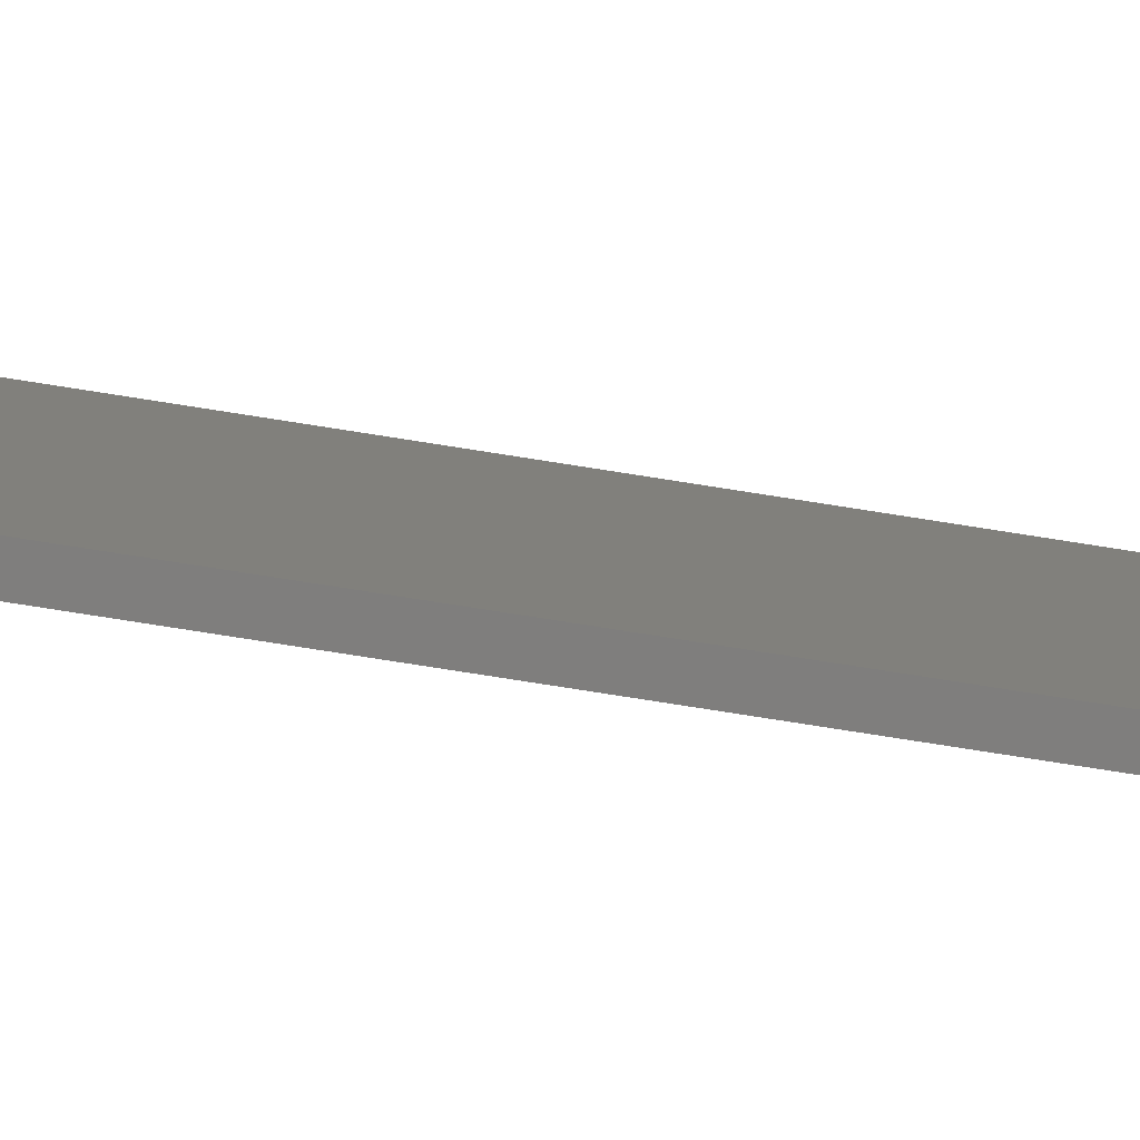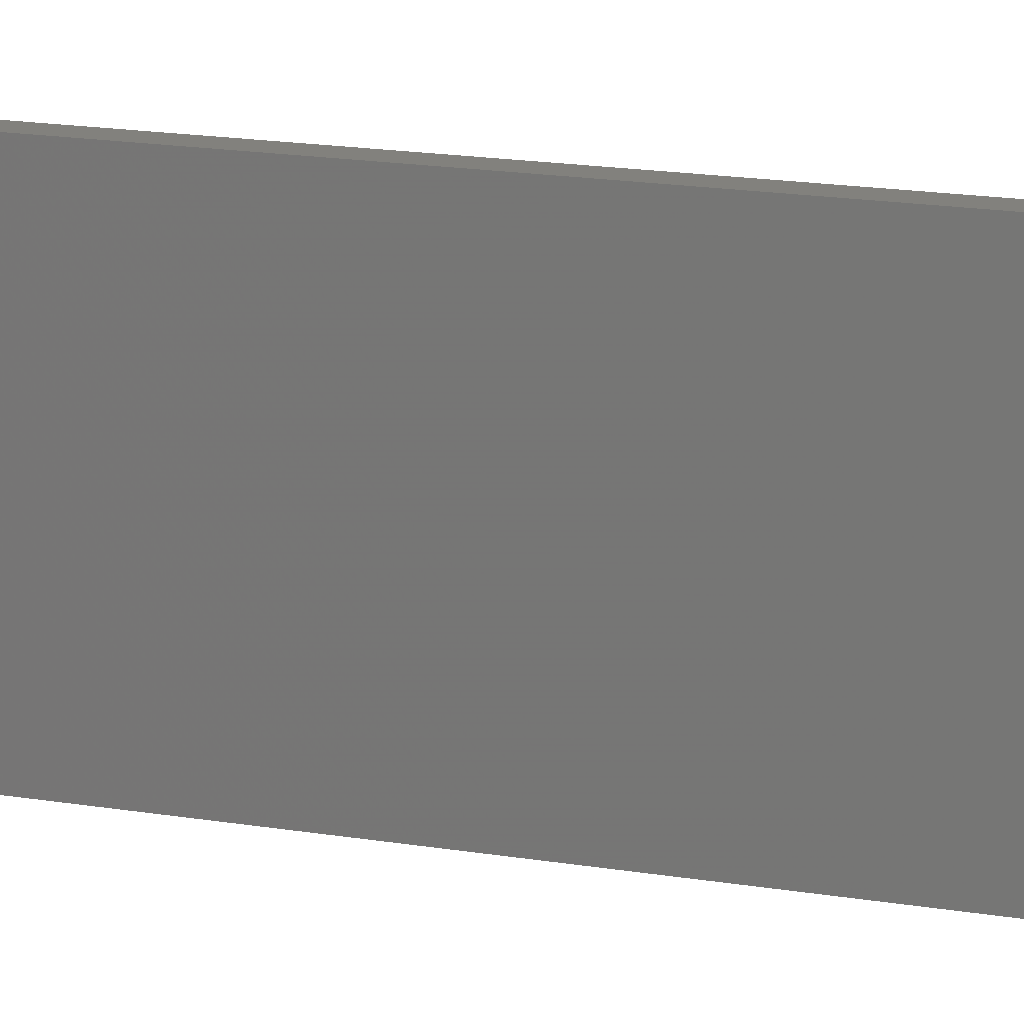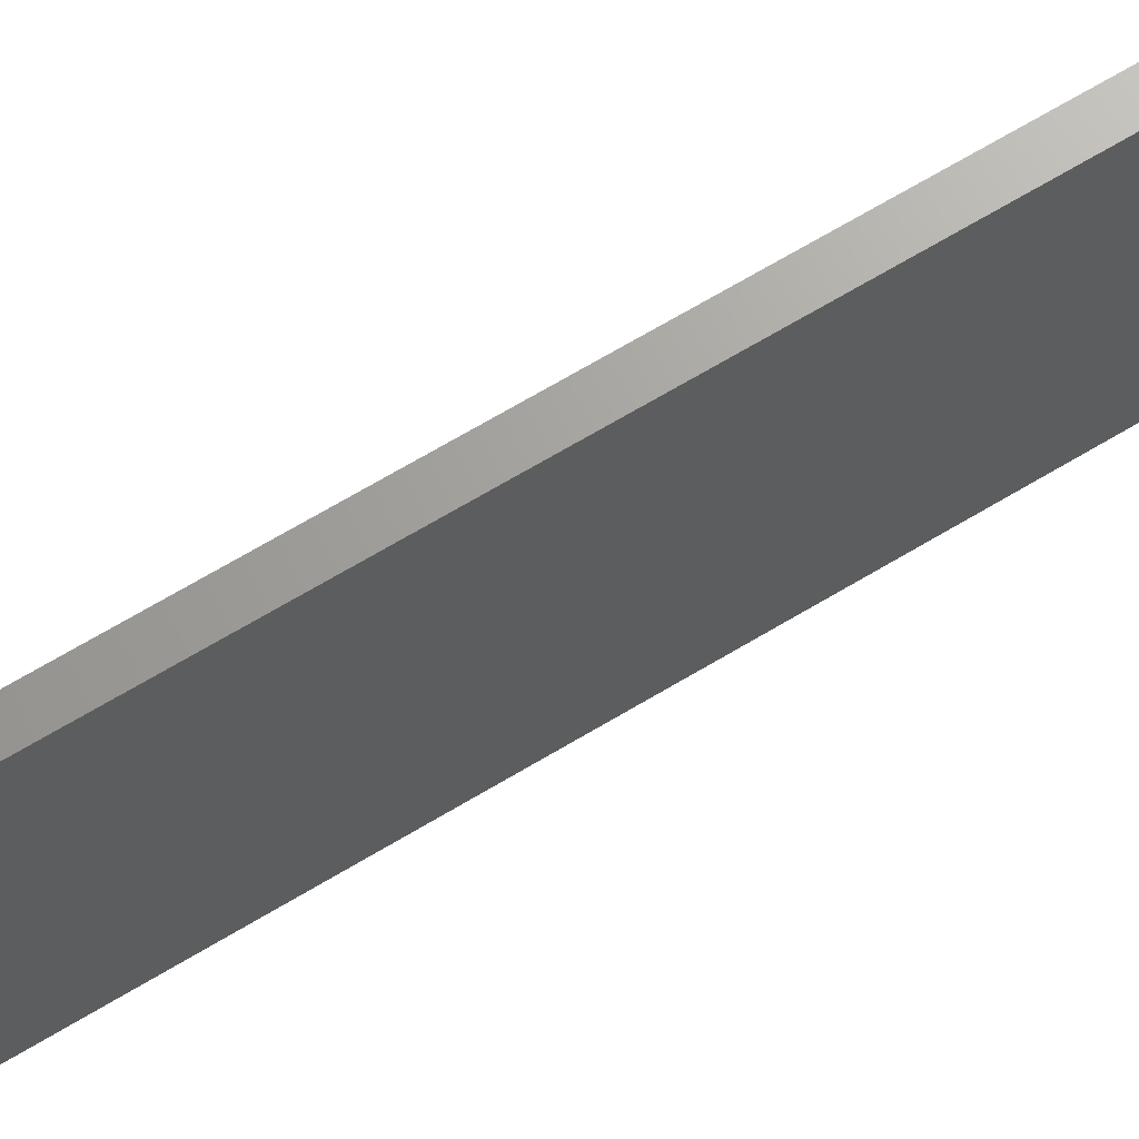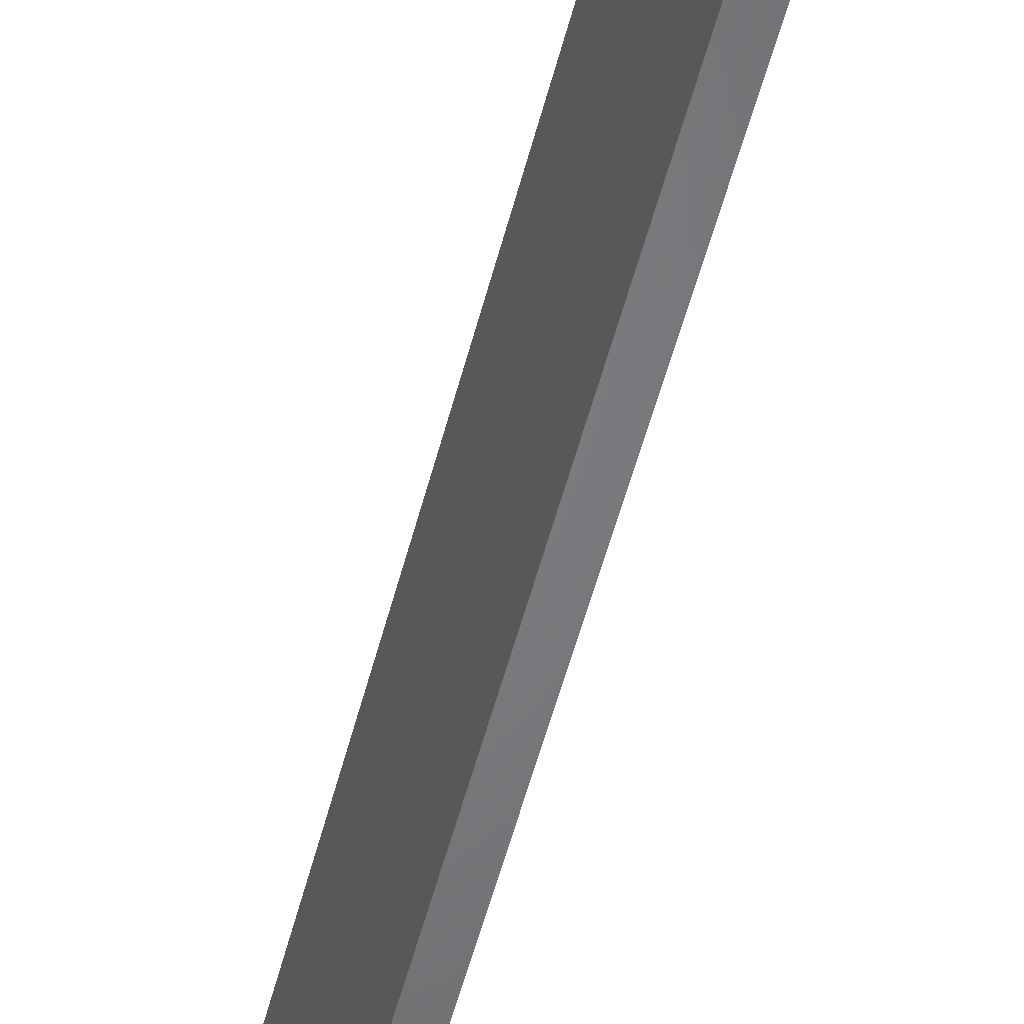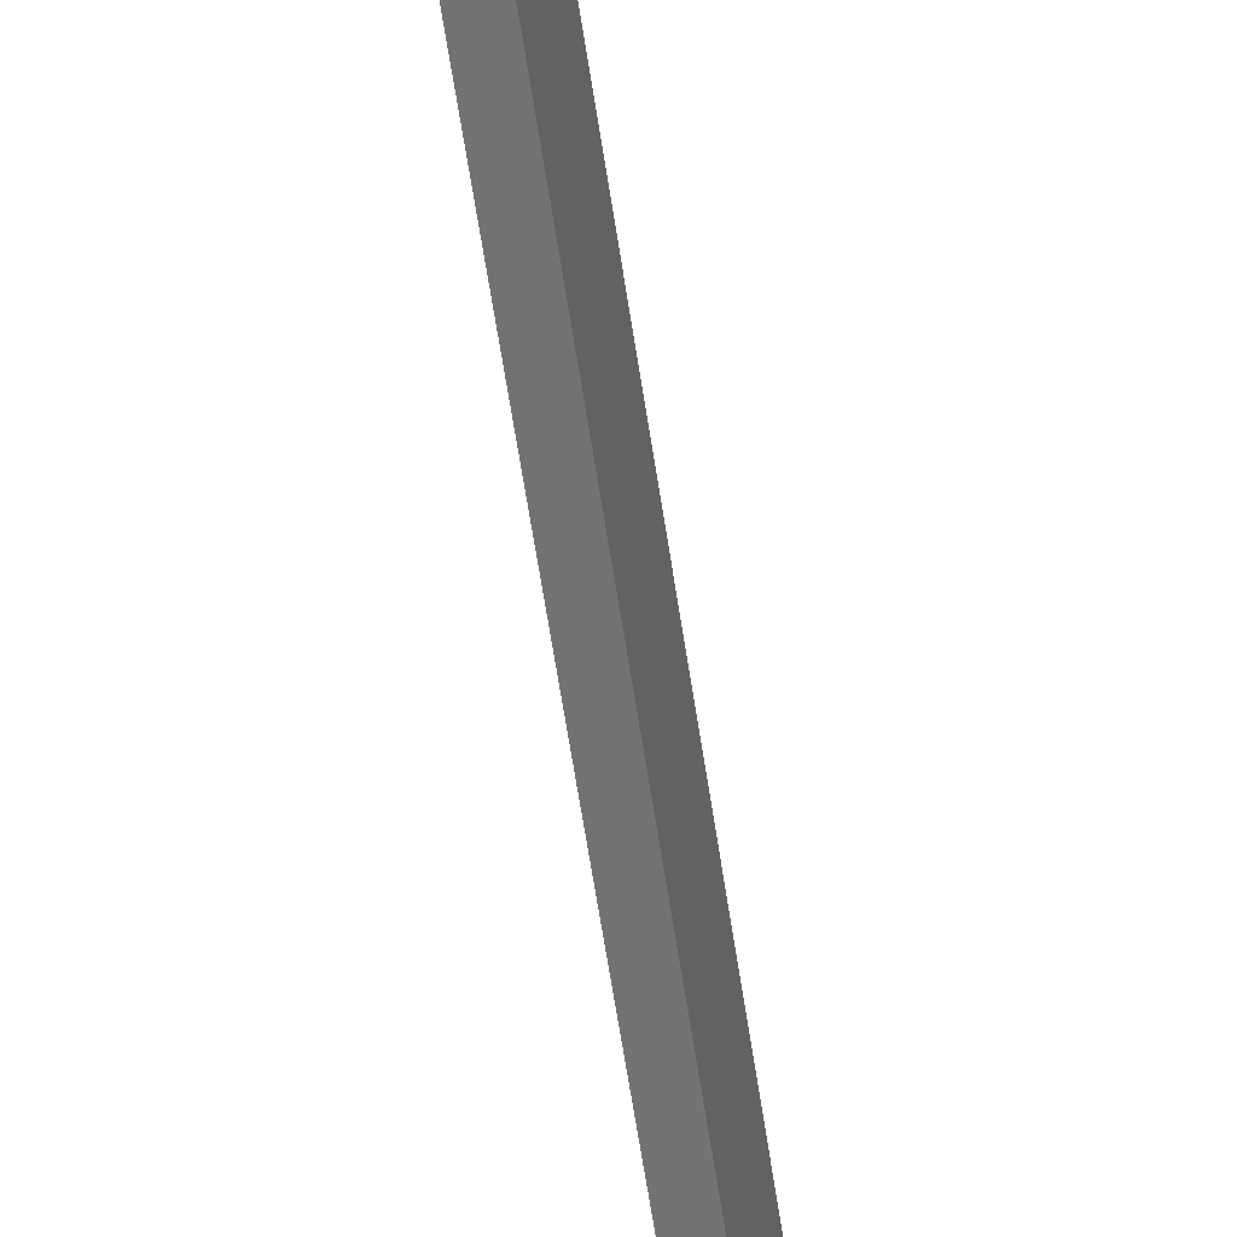
<metadata>
{"format":"stl","ext":"stl","renderer":"f3d","projection":"perspective","resolution":1024,"background":"white","views":[{"elev":-78.2,"azim":81.1,"up":"+Z"},{"elev":15.2,"azim":110.8,"up":"+Z"},{"elev":67.6,"azim":-121.1,"up":"+Z"},{"elev":-51.1,"azim":-13.9,"up":"+Z"},{"elev":-64.0,"azim":-171.3,"up":"+Z"}]}
</metadata>
<code>
# stl→obj: 208 verts, 412 faces
v 4.45 107.5 3.953
v 4.45 107.5 25.55
v 4.45 107.2 3.274
v 2.45 4.45 2.45
v 2.45 3.081 2.992
v 2.45 2.454 4.324
v 2.45 105.8 27.53
v 2.45 105.9 27.51
v 2.45 106 27.49
v 4.45 2.45 25.55
v 4.45 107.5 4.324
v 2.45 107.5 4.45
v 4.45 107.5 4.45
v 2.45 107.2 3.274
v 2.45 107.2 3.378
v 4.45 107.2 3.378
v 2.45 4.45 27.55
v 2.45 107.4 3.598
v 4.45 4.075 2.485
v 2.45 105.5 2.45
v 4.45 105.5 2.45
v 4.45 107.4 3.714
v 2.45 107.5 3.832
v 4.45 107.5 3.832
v 4.45 107.4 3.598
v 2.45 2.45 25.55
v 2.45 105.5 27.55
v 4.45 4.45 2.45
v 2.45 106.6 2.761
v 2.45 107.1 3.175
v 4.45 107 3.081
v 2.45 107 3.081
v 2.45 107.5 25.68
v 4.45 107.5 4.199
v 4.45 107.3 3.486
v 4.45 107.5 4.075
v 2.45 107.5 4.075
v 2.45 3.081 27.01
v 2.45 3.714 27.41
v 2.45 2.454 25.68
v 4.45 4.45 27.55
v 4.45 105.5 27.55
v 4.45 105.7 2.454
v 4.45 105.8 2.466
v 4.45 106 2.513
v 4.45 106.2 2.548
v 2.45 107.5 25.55
v 2.45 107.3 3.486
v 2.45 2.64 3.598
v 2.45 2.45 4.45
v 2.45 4.324 27.55
v 4.45 106.6 27.24
v 4.45 4.199 2.466
v 4.45 106.9 2.992
v 2.45 106.4 2.64
v 2.45 106.3 2.59
v 2.45 106.2 2.548
v 2.45 106.8 2.909
v 2.45 107.1 26.82
v 2.45 107.4 26.29
v 2.45 107.5 4.199
v 2.45 3.714 2.59
v 2.45 3.378 2.761
v 4.45 2.454 4.324
v 4.45 2.45 4.45
v 2.45 2.59 26.29
v 2.45 2.832 26.73
v 2.45 2.485 25.92
v 2.45 2.513 26.05
v 4.45 3.081 27.01
v 2.45 3.175 27.09
v 4.45 4.324 27.55
v 2.45 3.598 2.64
v 4.45 3.486 2.697
v 2.45 3.486 2.697
v 4.45 4.324 2.454
v 2.45 105.8 2.466
v 4.45 106.8 2.909
v 2.45 106.9 2.992
v 4.45 107.1 3.175
v 4.45 107 26.92
v 4.45 106.9 27.01
v 4.45 106.8 27.09
v 4.45 106.2 27.45
v 2.45 106.2 27.45
v 4.45 107.3 26.51
v 2.45 107.5 26.05
v 2.45 107.4 3.714
v 2.45 4.075 2.485
v 4.45 3.081 2.992
v 4.45 3.378 2.761
v 4.45 3.714 2.59
v 2.45 2.513 3.953
v 2.45 2.466 4.199
v 4.45 2.466 4.199
v 2.45 2.992 3.081
v 4.45 2.59 26.29
v 4.45 2.485 25.92
v 2.45 2.992 26.92
v 4.45 2.992 26.92
v 2.45 2.64 26.4
v 2.45 4.075 27.51
v 4.45 3.714 27.41
v 2.45 3.832 27.45
v 2.45 3.378 27.24
v 2.45 3.486 27.3
v 4.45 3.378 27.24
v 4.45 105.8 27.53
v 4.45 105.9 27.51
v 2.45 4.199 2.466
v 2.45 105.7 2.454
v 2.45 106 2.513
v 4.45 105.9 2.485
v 4.45 106.5 2.697
v 2.45 106.5 2.697
v 4.45 106.7 2.832
v 2.45 106.7 2.832
v 2.45 106.6 27.24
v 2.45 106.5 27.3
v 2.45 106.9 27.01
v 2.45 107.5 25.8
v 4.45 107.5 25.8
v 4.45 107.1 26.82
v 4.45 107.5 26.17
v 2.45 107.5 26.17
v 2.45 107.5 3.953
v 2.45 107.5 4.324
v 4.45 2.64 3.598
v 2.45 2.59 3.714
v 2.45 3.274 2.832
v 4.45 2.832 3.274
v 2.45 2.832 3.274
v 2.45 2.697 3.486
v 2.45 2.466 25.8
v 4.45 2.832 26.73
v 2.45 2.909 26.82
v 2.45 2.548 26.17
v 4.45 2.548 26.17
v 4.45 2.466 25.8
v 4.45 2.697 26.51
v 2.45 2.697 26.51
v 2.45 2.761 26.62
v 2.45 4.199 27.53
v 4.45 4.075 27.51
v 2.45 3.274 27.17
v 4.45 3.953 27.49
v 2.45 3.953 27.49
v 2.45 3.598 27.36
v 4.45 3.598 27.36
v 4.45 3.274 27.17
v 2.45 105.7 27.55
v 2.45 105.9 2.485
v 4.45 106.3 2.59
v 4.45 106.4 2.64
v 4.45 106 27.49
v 2.45 106.3 27.41
v 2.45 107 26.92
v 2.45 107.3 26.51
v 2.45 107.4 26.4
v 4.45 107.4 26.29
v 2.45 107.5 25.92
v 4.45 107.5 25.92
v 2.45 3.953 2.513
v 2.45 4.324 2.454
v 2.45 2.485 4.075
v 4.45 3.274 2.832
v 4.45 3.832 2.548
v 2.45 3.175 2.909
v 4.45 2.59 3.714
v 4.45 2.513 3.953
v 2.45 2.548 3.832
v 2.45 2.761 3.378
v 2.45 2.909 3.175
v 4.45 2.992 3.081
v 4.45 2.761 3.378
v 4.45 2.513 26.05
v 4.45 2.454 25.68
v 4.45 2.909 26.82
v 4.45 2.64 26.4
v 4.45 2.761 26.62
v 4.45 4.199 27.53
v 4.45 3.832 27.45
v 4.45 3.486 27.3
v 4.45 3.175 27.09
v 4.45 106.6 2.761
v 4.45 105.7 27.55
v 4.45 106.4 27.36
v 4.45 106.3 27.41
v 2.45 106.7 27.17
v 2.45 107.2 26.62
v 2.45 107.2 26.73
v 4.45 107.4 26.4
v 4.45 107.5 26.05
v 2.45 3.832 2.548
v 4.45 3.953 2.513
v 4.45 3.175 2.909
v 4.45 2.485 4.075
v 4.45 2.548 3.832
v 4.45 2.909 3.175
v 4.45 2.697 3.486
v 2.45 106.4 27.36
v 4.45 106.5 27.3
v 2.45 106.8 27.09
v 4.45 106.7 27.17
v 4.45 107.2 26.73
v 4.45 107.2 26.62
v 4.45 107.5 25.68
v 4.45 3.598 2.64
f 1 2 3
f 4 5 6
f 7 8 9
f 2 10 3
f 11 12 13
f 14 15 16
f 4 17 18
f 10 19 3
f 18 20 4
f 20 21 4
f 22 23 24
f 1 13 2
f 25 24 1
f 3 25 1
f 4 6 26
f 17 27 9
f 19 21 3
f 19 28 21
f 18 29 20
f 30 31 32
f 33 12 18
f 1 34 13
f 25 35 18
f 3 35 25
f 25 22 24
f 36 37 34
f 17 9 18
f 38 39 17
f 10 40 26
f 4 26 17
f 2 41 10
f 41 42 17
f 20 43 21
f 44 45 46
f 18 32 29
f 18 14 32
f 13 12 2
f 1 36 34
f 34 11 13
f 2 47 33
f 18 48 14
f 3 16 35
f 18 22 25
f 37 23 18
f 12 37 18
f 9 33 18
f 5 49 6
f 6 50 26
f 17 51 41
f 26 38 17
f 2 42 41
f 2 52 42
f 19 53 28
f 21 28 4
f 46 54 3
f 21 46 3
f 55 56 57
f 32 58 29
f 3 14 16
f 14 30 32
f 59 60 33
f 9 59 33
f 37 61 34
f 34 61 11
f 4 62 5
f 62 63 5
f 10 64 19
f 64 50 6
f 10 65 64
f 26 50 10
f 66 67 38
f 26 66 38
f 68 69 66
f 41 70 10
f 70 71 38
f 51 72 41
f 42 27 17
f 27 7 9
f 73 74 75
f 53 76 28
f 43 77 44
f 21 44 46
f 29 57 20
f 57 56 46
f 54 78 58
f 54 79 32
f 35 48 18
f 16 48 35
f 3 30 14
f 31 80 3
f 81 82 83
f 84 85 9
f 2 86 52
f 60 87 33
f 1 37 36
f 18 88 22
f 12 47 2
f 33 47 12
f 19 89 53
f 64 90 19
f 91 92 19
f 49 93 6
f 94 95 64
f 90 96 5
f 50 65 10
f 64 65 50
f 70 97 10
f 26 68 66
f 97 98 10
f 67 99 38
f 99 100 70
f 97 101 66
f 39 102 17
f 103 104 39
f 105 106 39
f 38 105 39
f 103 107 70
f 41 103 70
f 7 108 109
f 109 108 42
f 4 110 89
f 28 76 4
f 57 77 20
f 21 43 44
f 77 111 20
f 46 45 57
f 45 112 57
f 77 113 44
f 29 55 57
f 114 115 29
f 54 31 3
f 32 31 54
f 114 78 54
f 46 114 54
f 78 116 117
f 58 117 29
f 58 79 54
f 32 79 58
f 48 15 14
f 16 15 48
f 52 84 42
f 118 119 52
f 118 120 59
f 9 118 59
f 121 122 33
f 81 123 59
f 124 125 60
f 87 121 33
f 23 126 1
f 24 23 1
f 12 61 37
f 61 127 11
f 4 89 62
f 89 110 53
f 128 129 49
f 93 94 6
f 90 91 19
f 63 130 5
f 128 131 90
f 64 128 90
f 132 133 49
f 5 132 49
f 68 98 69
f 26 134 68
f 135 136 67
f 38 99 70
f 137 138 97
f 69 137 66
f 134 98 68
f 98 139 10
f 135 140 97
f 70 135 97
f 141 142 67
f 66 141 67
f 102 143 17
f 102 144 143
f 105 107 106
f 38 145 105
f 144 146 103
f 41 144 103
f 102 147 144
f 39 147 102
f 148 149 103
f 106 148 39
f 145 107 105
f 107 150 70
f 27 151 7
f 42 151 27
f 43 111 77
f 20 111 43
f 112 152 77
f 57 112 77
f 45 113 112
f 44 113 45
f 56 153 46
f 55 154 56
f 30 80 31
f 3 80 30
f 55 115 114
f 29 115 55
f 117 116 29
f 58 78 117
f 84 109 42
f 109 155 9
f 156 119 118
f 9 156 118
f 120 157 59
f 81 83 52
f 158 159 60
f 59 158 60
f 159 160 60
f 2 124 86
f 121 161 162
f 162 122 121
f 23 88 18
f 22 88 23
f 37 126 23
f 1 126 37
f 12 127 61
f 11 127 12
f 89 163 62
f 19 163 89
f 76 164 4
f 53 110 76
f 94 165 95
f 6 94 64
f 62 73 75
f 91 166 63
f 92 167 19
f 62 167 92
f 90 166 91
f 130 168 5
f 128 169 129
f 64 170 128
f 93 171 170
f 49 171 93
f 131 172 132
f 5 96 132
f 96 173 132
f 96 174 173
f 131 175 172
f 49 133 128
f 134 139 98
f 26 40 134
f 69 176 137
f 66 137 97
f 98 176 69
f 97 176 98
f 40 139 134
f 139 177 10
f 100 178 135
f 70 100 135
f 99 136 100
f 67 136 99
f 140 142 141
f 66 101 141
f 101 140 141
f 140 179 97
f 142 180 135
f 67 142 135
f 143 51 17
f 143 181 51
f 145 150 107
f 38 71 145
f 144 181 143
f 41 181 144
f 147 146 144
f 39 104 147
f 104 146 147
f 146 182 103
f 106 183 148
f 39 148 103
f 107 183 106
f 103 183 107
f 71 150 145
f 150 184 70
f 113 152 112
f 77 152 113
f 114 154 55
f 46 154 114
f 114 116 78
f 116 185 29
f 109 8 7
f 9 8 109
f 151 108 7
f 108 186 42
f 84 155 109
f 9 155 84
f 156 85 84
f 9 85 156
f 187 188 84
f 52 187 84
f 118 189 120
f 52 189 118
f 86 81 52
f 86 123 81
f 158 190 86
f 59 191 158
f 86 159 158
f 159 192 160
f 87 125 124
f 60 125 87
f 124 160 86
f 60 160 124
f 87 193 162
f 2 162 124
f 110 164 76
f 4 164 110
f 63 75 91
f 62 75 63
f 62 194 167
f 163 195 167
f 166 130 63
f 166 196 130
f 90 196 166
f 5 196 90
f 93 165 94
f 64 95 170
f 170 165 93
f 165 197 95
f 170 198 128
f 49 129 171
f 171 198 170
f 129 198 171
f 90 174 96
f 132 173 131
f 131 174 90
f 174 199 173
f 128 200 131
f 132 172 133
f 133 200 128
f 172 200 133
f 176 138 137
f 97 138 176
f 40 177 139
f 10 177 40
f 136 178 100
f 135 178 136
f 101 179 140
f 97 179 101
f 140 180 142
f 135 180 140
f 181 72 51
f 41 72 181
f 104 182 146
f 103 182 104
f 183 149 148
f 103 149 183
f 71 184 150
f 70 184 71
f 154 153 56
f 46 153 154
f 114 185 116
f 29 185 114
f 151 186 108
f 42 186 151
f 156 201 119
f 187 202 119
f 156 188 187
f 84 188 156
f 81 157 120
f 59 157 81
f 120 203 83
f 189 204 83
f 86 205 123
f 59 123 191
f 191 190 158
f 205 206 190
f 86 192 159
f 160 192 86
f 2 122 162
f 122 207 33
f 87 161 121
f 162 161 87
f 124 193 87
f 162 193 124
f 92 73 62
f 92 208 73
f 91 74 92
f 75 74 91
f 163 194 62
f 167 194 163
f 19 195 163
f 167 195 19
f 196 168 130
f 5 168 196
f 170 197 165
f 95 197 170
f 198 169 128
f 129 169 198
f 131 199 174
f 173 199 131
f 200 175 131
f 172 175 200
f 187 201 156
f 119 201 187
f 52 202 187
f 119 202 52
f 120 82 81
f 83 82 120
f 189 203 120
f 83 203 189
f 52 204 189
f 83 204 52
f 191 205 190
f 123 205 191
f 2 207 122
f 33 207 2
f 74 208 92
f 73 208 74
f 86 206 205
f 190 206 86

</code>
